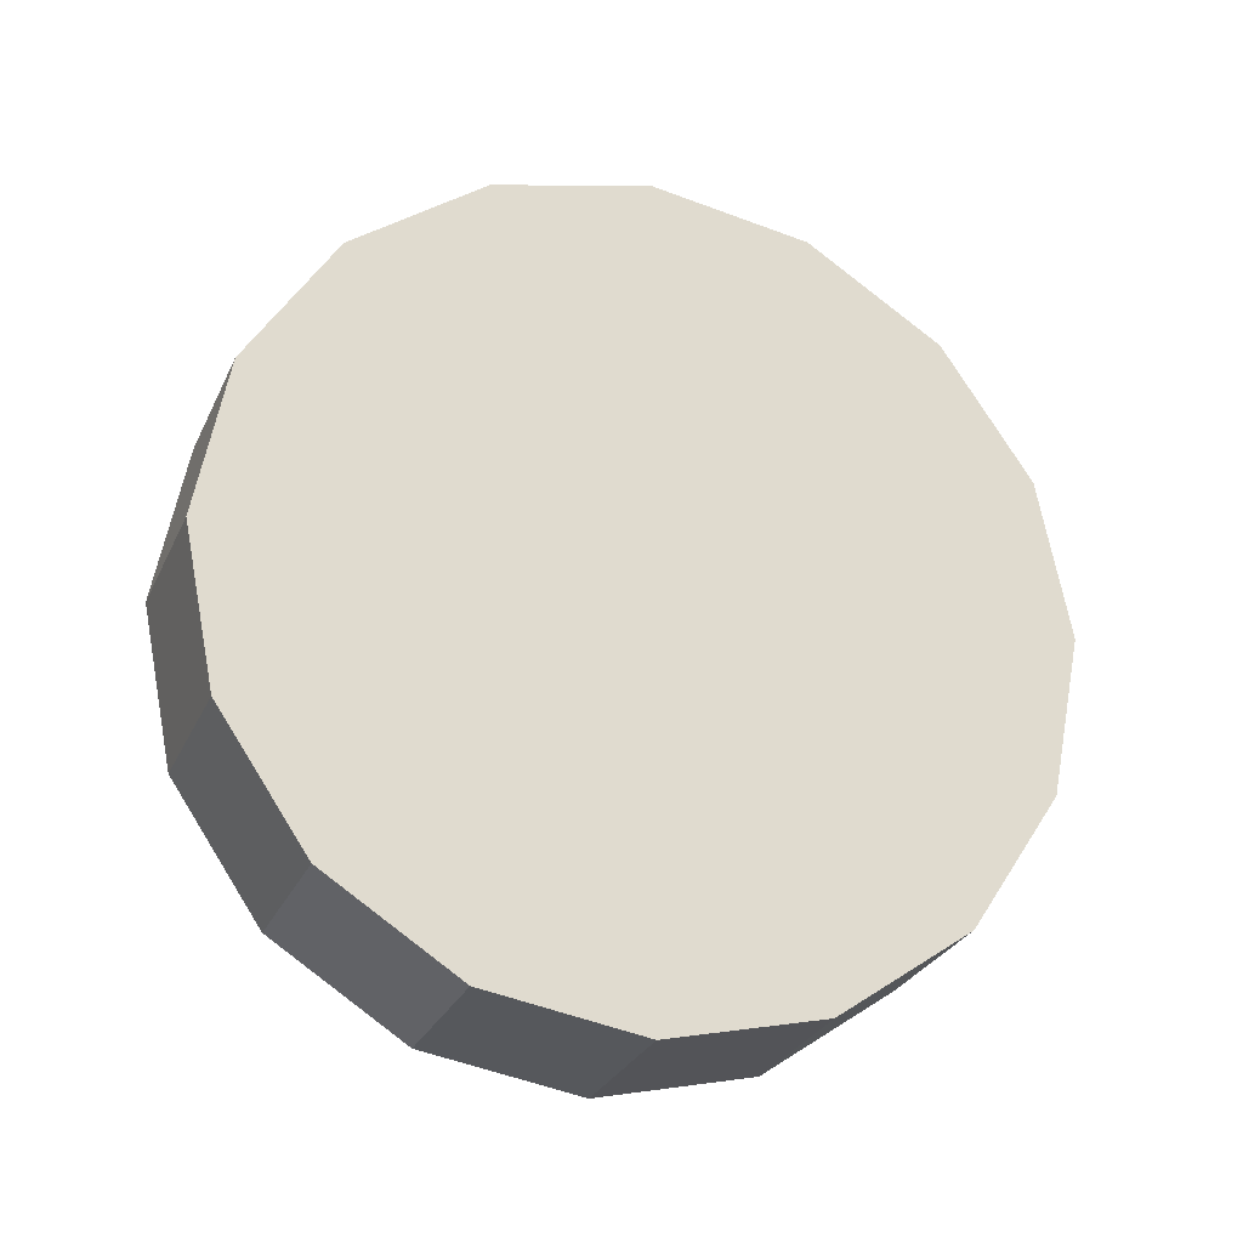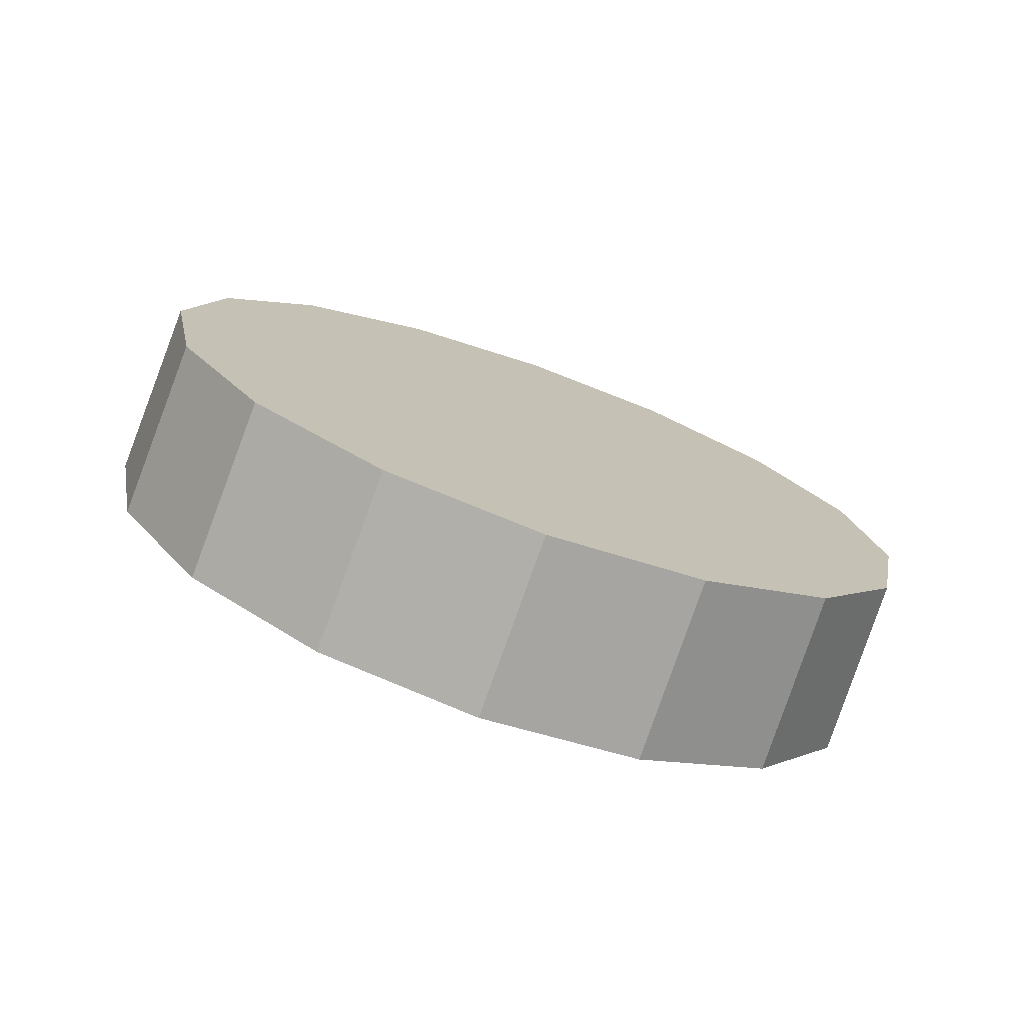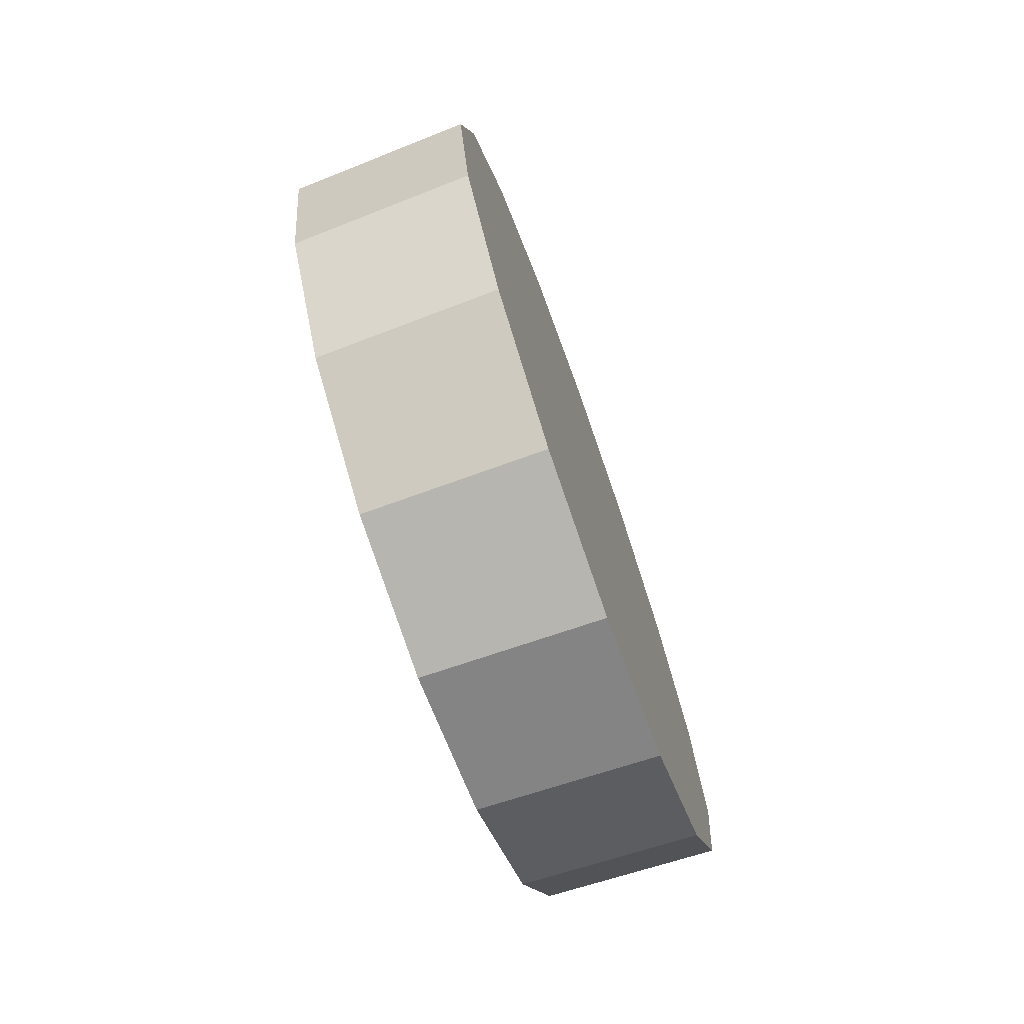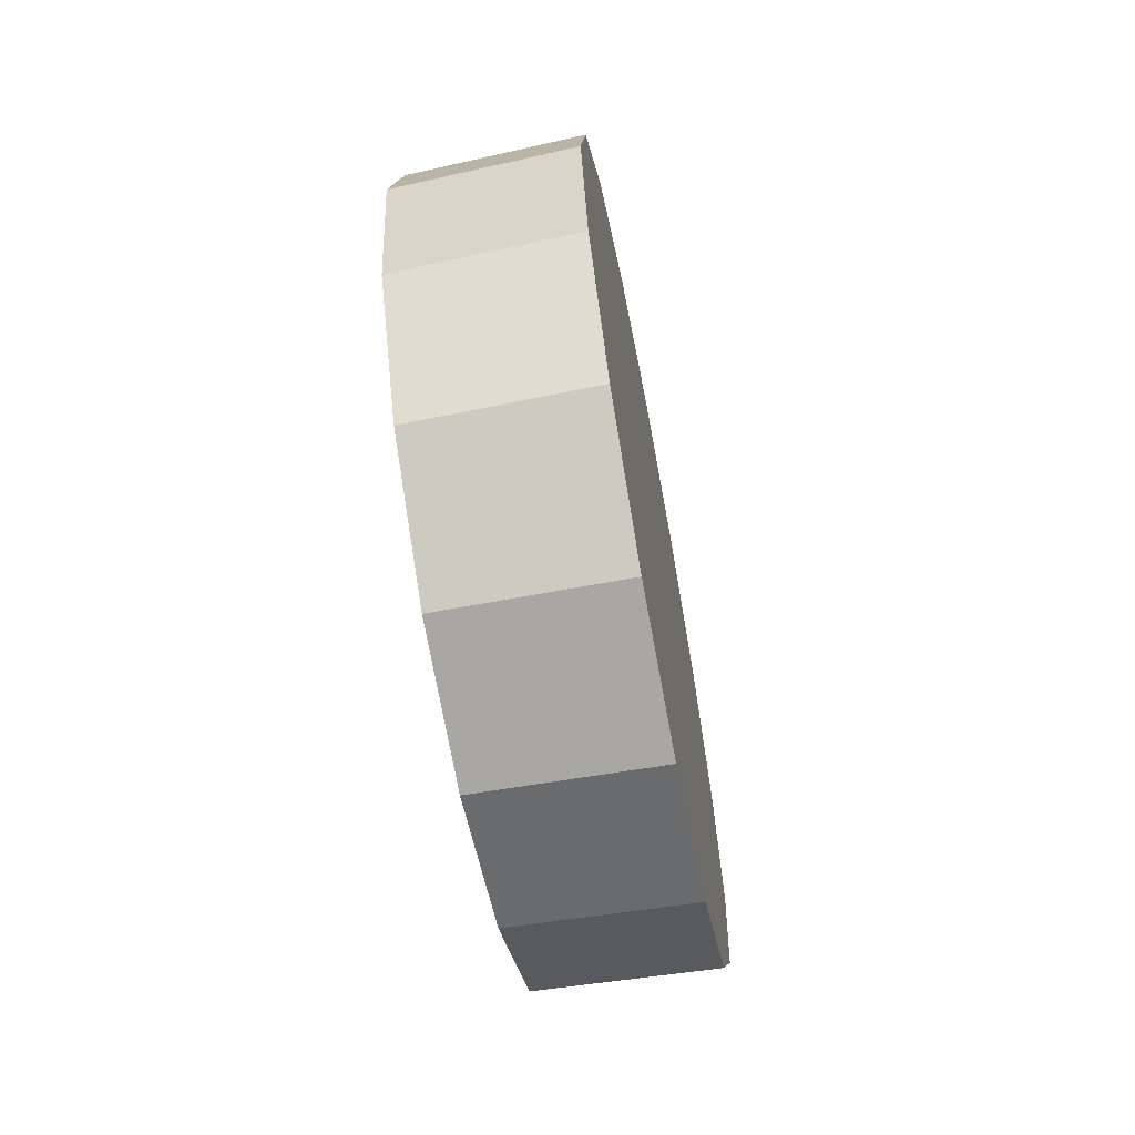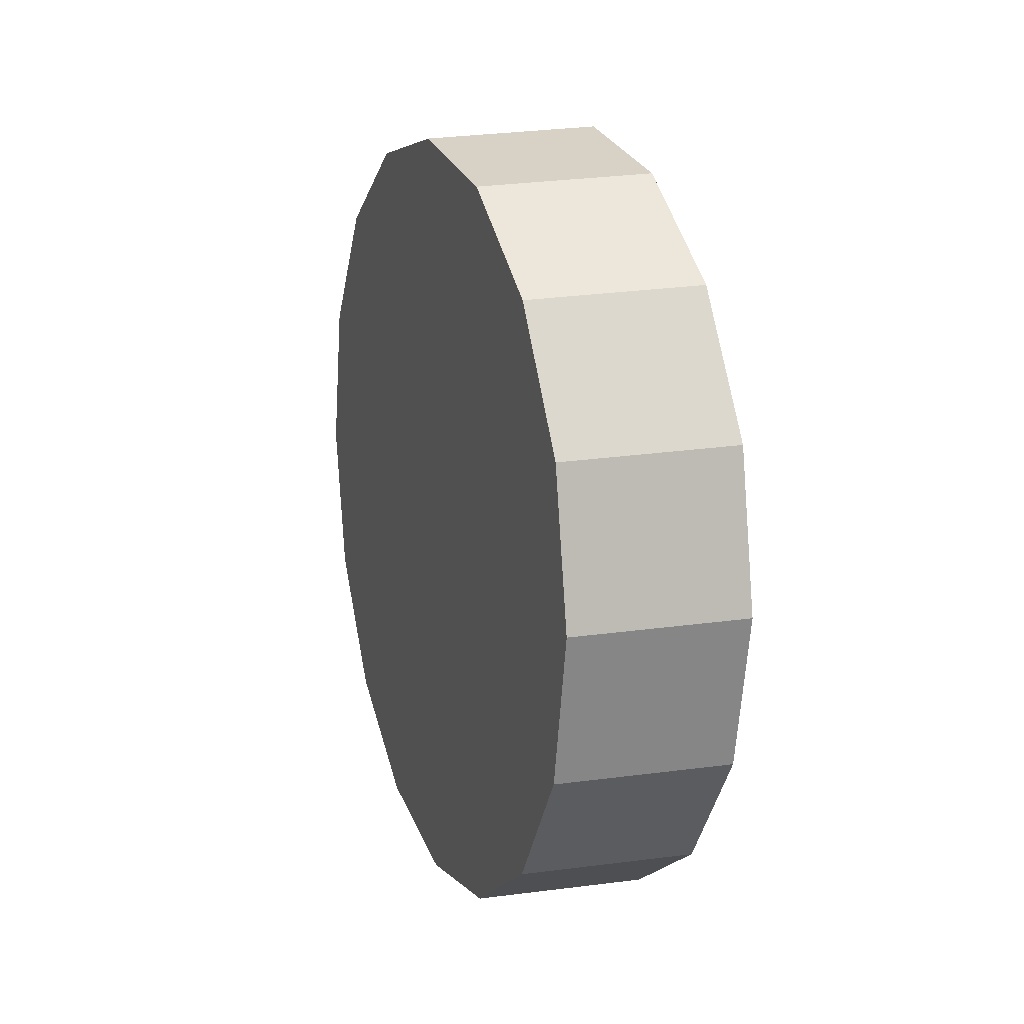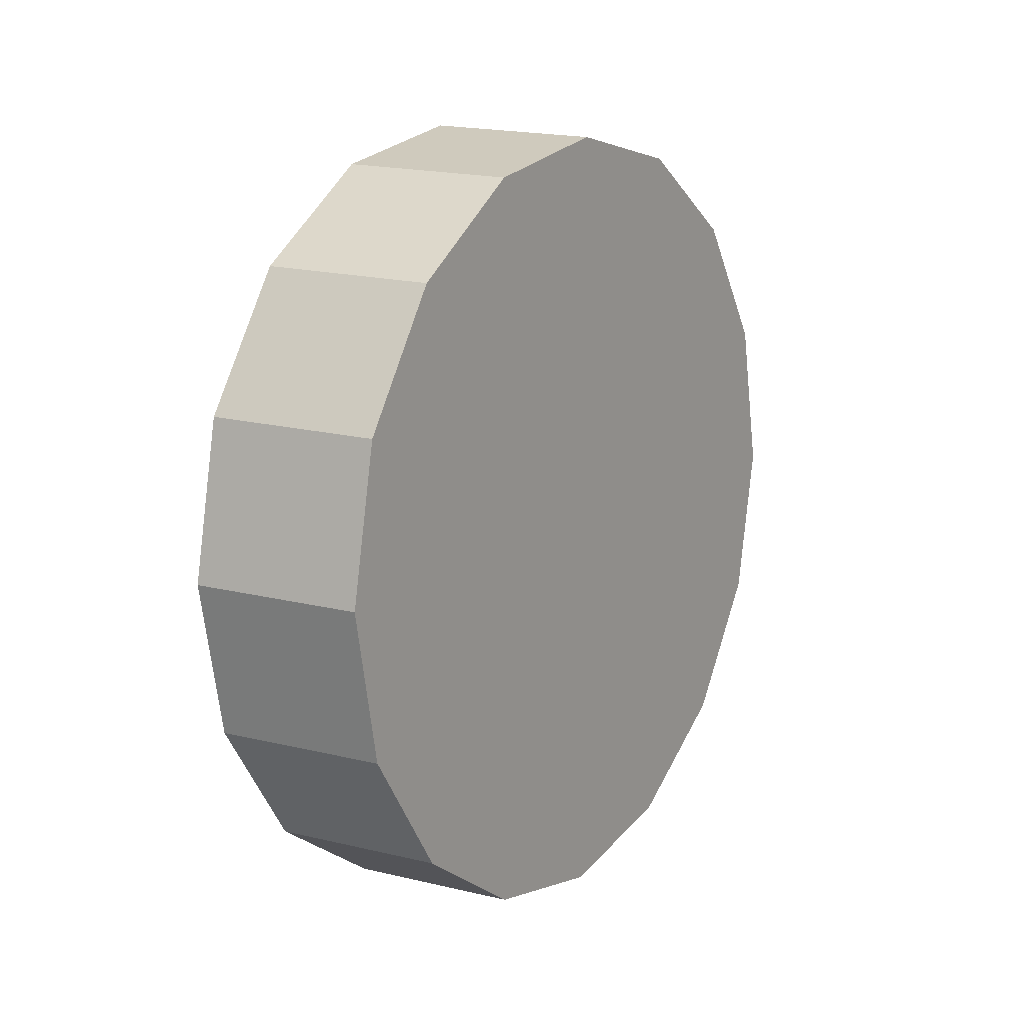
<metadata>
{"format":"obj","ext":"obj","renderer":"f3d","projection":"perspective","resolution":1024,"background":"white","views":[{"elev":-24.0,"azim":-108.1,"up":"+Y"},{"elev":-75.3,"azim":-109.5,"up":"+Z"},{"elev":-72.5,"azim":19.6,"up":"+Y"},{"elev":-64.7,"azim":10.8,"up":"+Z"},{"elev":15.9,"azim":-19.4,"up":"+Y"},{"elev":13.5,"azim":-147.3,"up":"+Y"}]}
</metadata>
<code>
v 1.564 2.116 2.706
v 1.564 2.149 2.7
v 1.564 2.176 2.681
v 1.564 2.194 2.654
v 1.564 2.201 2.622
v 1.564 2.194 2.589
v 1.564 2.176 2.562
v 1.564 2.149 2.544
v 1.564 2.116 2.537
v 1.564 2.084 2.544
v 1.564 2.057 2.562
v 1.564 2.039 2.589
v 1.564 2.032 2.622
v 1.564 2.039 2.654
v 1.564 2.057 2.681
v 1.564 2.084 2.7
v 1.564 2.116 2.622
v 1.564 2.116 2.622
v 1.564 2.116 2.622
v 1.564 2.116 2.622
v 1.564 2.116 2.622
v 1.564 2.116 2.622
v 1.564 2.116 2.622
v 1.564 2.116 2.622
v 1.564 2.116 2.622
v 1.564 2.116 2.622
v 1.564 2.116 2.622
v 1.564 2.116 2.622
v 1.564 2.116 2.622
v 1.564 2.116 2.622
v 1.564 2.116 2.622
v 1.564 2.116 2.622
v 1.527 2.116 2.705
v 1.527 2.148 2.698
v 1.527 2.175 2.68
v 1.527 2.193 2.653
v 1.527 2.199 2.622
v 1.527 2.193 2.59
v 1.527 2.175 2.563
v 1.527 2.148 2.545
v 1.527 2.116 2.539
v 1.527 2.085 2.545
v 1.527 2.058 2.563
v 1.527 2.04 2.59
v 1.527 2.034 2.622
v 1.527 2.04 2.653
v 1.527 2.058 2.68
v 1.527 2.085 2.698
v 1.527 2.116 2.622
v 1.527 2.116 2.622
v 1.527 2.116 2.622
v 1.527 2.116 2.622
v 1.527 2.116 2.622
v 1.527 2.116 2.622
v 1.527 2.116 2.622
v 1.527 2.116 2.622
v 1.527 2.116 2.622
v 1.527 2.116 2.622
v 1.527 2.116 2.622
v 1.527 2.116 2.622
v 1.527 2.116 2.622
v 1.527 2.116 2.622
v 1.527 2.116 2.622
v 1.527 2.116 2.622
f 33 34 49
f 49 34 50
f 34 35 50
f 50 35 51
f 35 36 51
f 51 36 52
f 36 37 52
f 52 37 53
f 37 38 53
f 53 38 54
f 38 39 54
f 54 39 55
f 39 40 55
f 55 40 56
f 40 41 56
f 56 41 57
f 41 42 57
f 57 42 58
f 42 43 58
f 58 43 59
f 43 44 59
f 59 44 60
f 44 45 60
f 60 45 61
f 45 46 61
f 61 46 62
f 46 47 62
f 62 47 63
f 47 48 63
f 63 48 64
f 48 33 64
f 64 33 49
f 2 1 17
f 2 17 18
f 3 2 18
f 3 18 19
f 4 3 19
f 4 19 20
f 5 4 20
f 5 20 21
f 6 5 21
f 6 21 22
f 7 6 22
f 7 22 23
f 8 7 23
f 8 23 24
f 9 8 24
f 9 24 25
f 10 9 25
f 10 25 26
f 11 10 26
f 11 26 27
f 12 11 27
f 12 27 28
f 13 12 28
f 13 28 29
f 14 13 29
f 14 29 30
f 15 14 30
f 15 30 31
f 16 15 31
f 16 31 32
f 1 16 32
f 1 32 17
f 49 50 17
f 17 50 18
f 50 51 18
f 18 51 19
f 51 52 19
f 19 52 20
f 52 53 20
f 20 53 21
f 53 54 21
f 21 54 22
f 54 55 22
f 22 55 23
f 55 56 23
f 23 56 24
f 56 57 24
f 24 57 25
f 57 58 25
f 25 58 26
f 58 59 26
f 26 59 27
f 59 60 27
f 27 60 28
f 60 61 28
f 28 61 29
f 61 62 29
f 29 62 30
f 62 63 30
f 30 63 31
f 63 64 31
f 31 64 32
f 64 49 32
f 32 49 17
f 1 2 33
f 33 2 34
f 2 3 34
f 34 3 35
f 3 4 35
f 35 4 36
f 4 5 36
f 36 5 37
f 5 6 37
f 37 6 38
f 6 7 38
f 38 7 39
f 7 8 39
f 39 8 40
f 8 9 40
f 40 9 41
f 9 10 41
f 41 10 42
f 10 11 42
f 42 11 43
f 11 12 43
f 43 12 44
f 12 13 44
f 44 13 45
f 13 14 45
f 45 14 46
f 14 15 46
f 46 15 47
f 15 16 47
f 47 16 48
f 16 1 48
f 48 1 33

</code>
